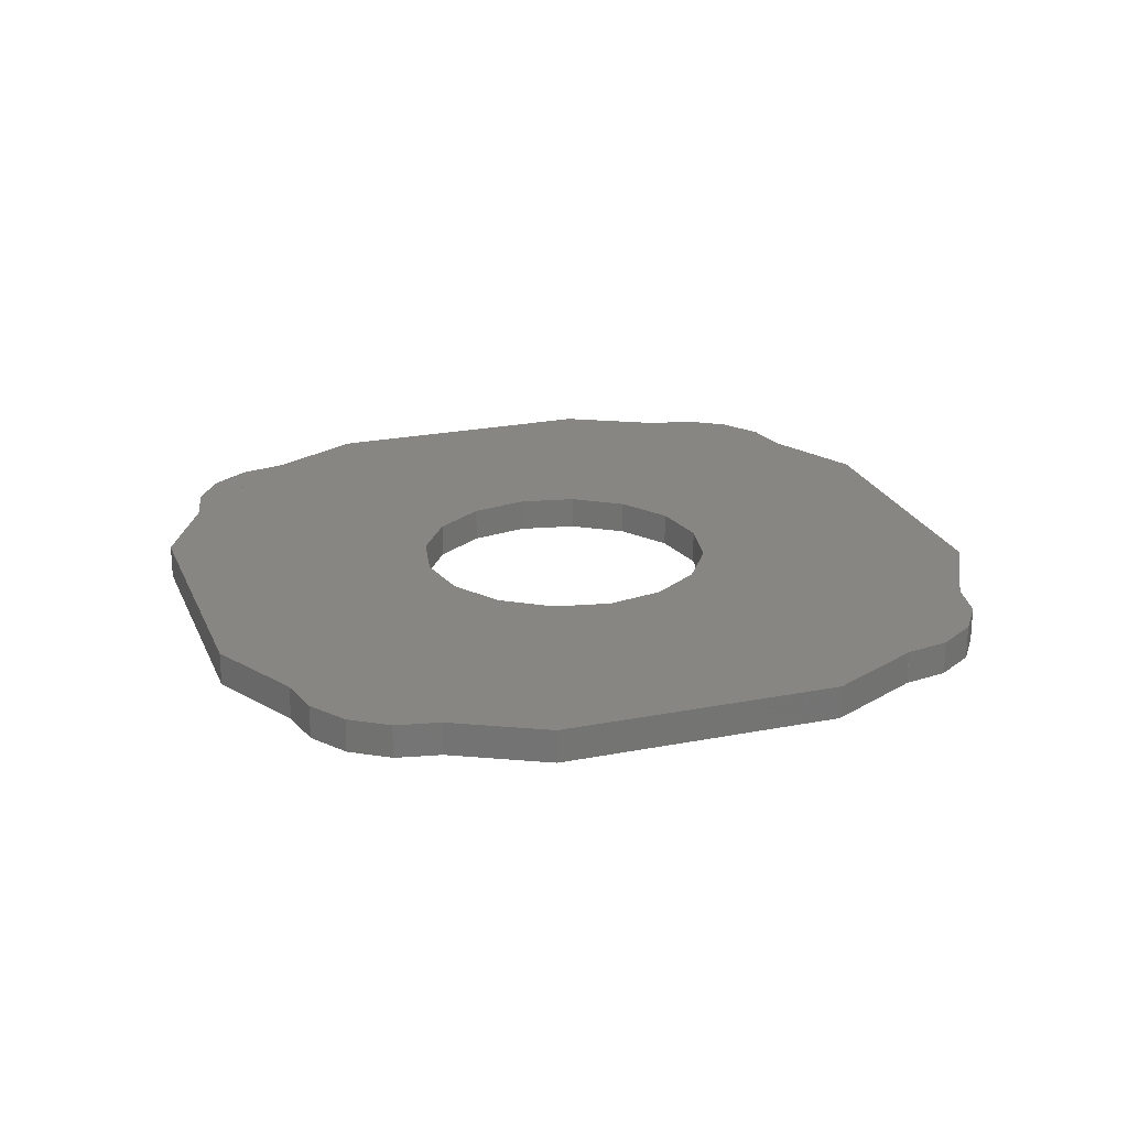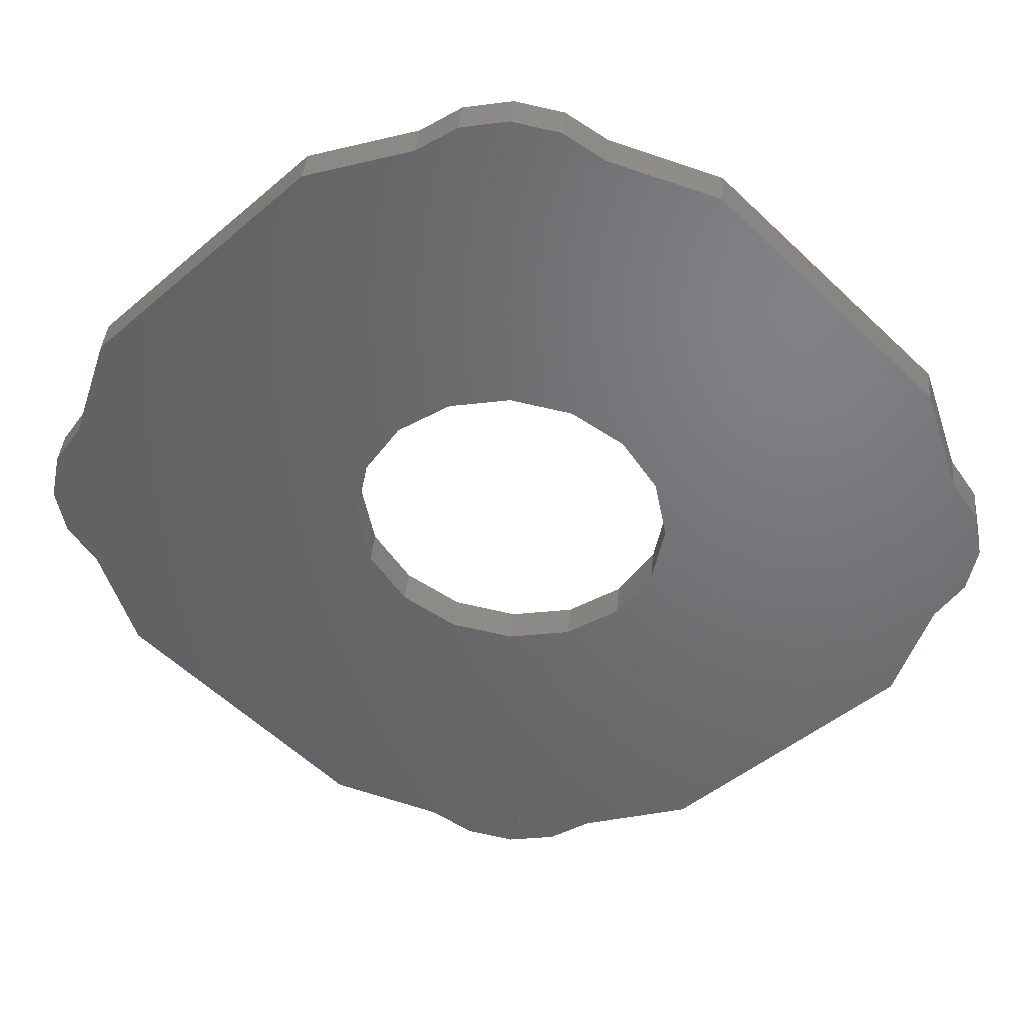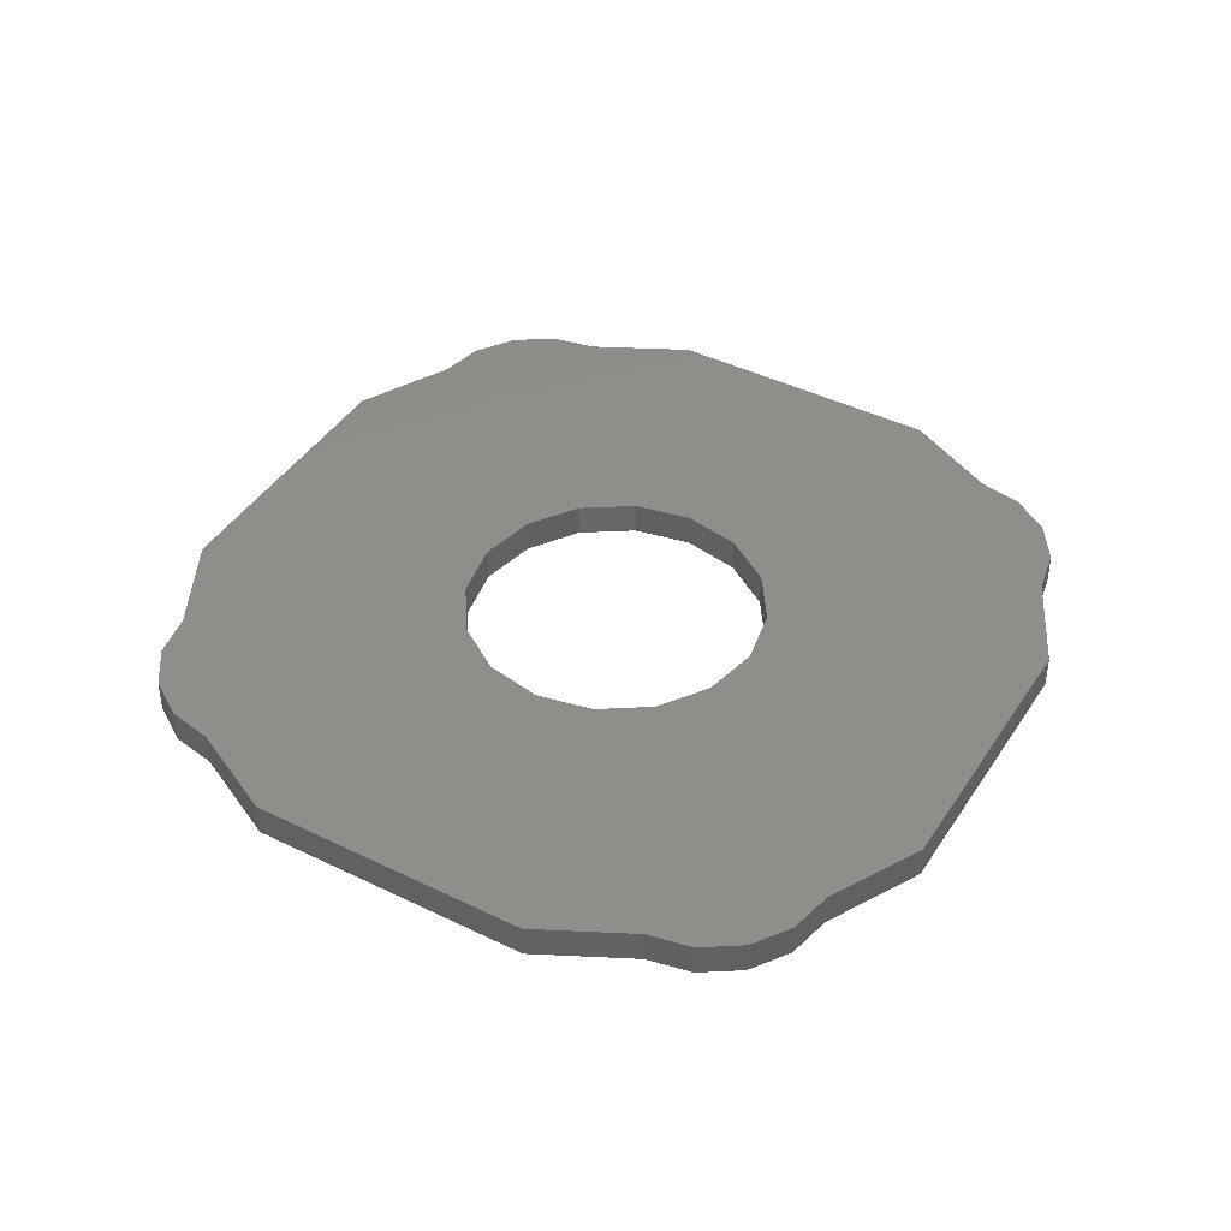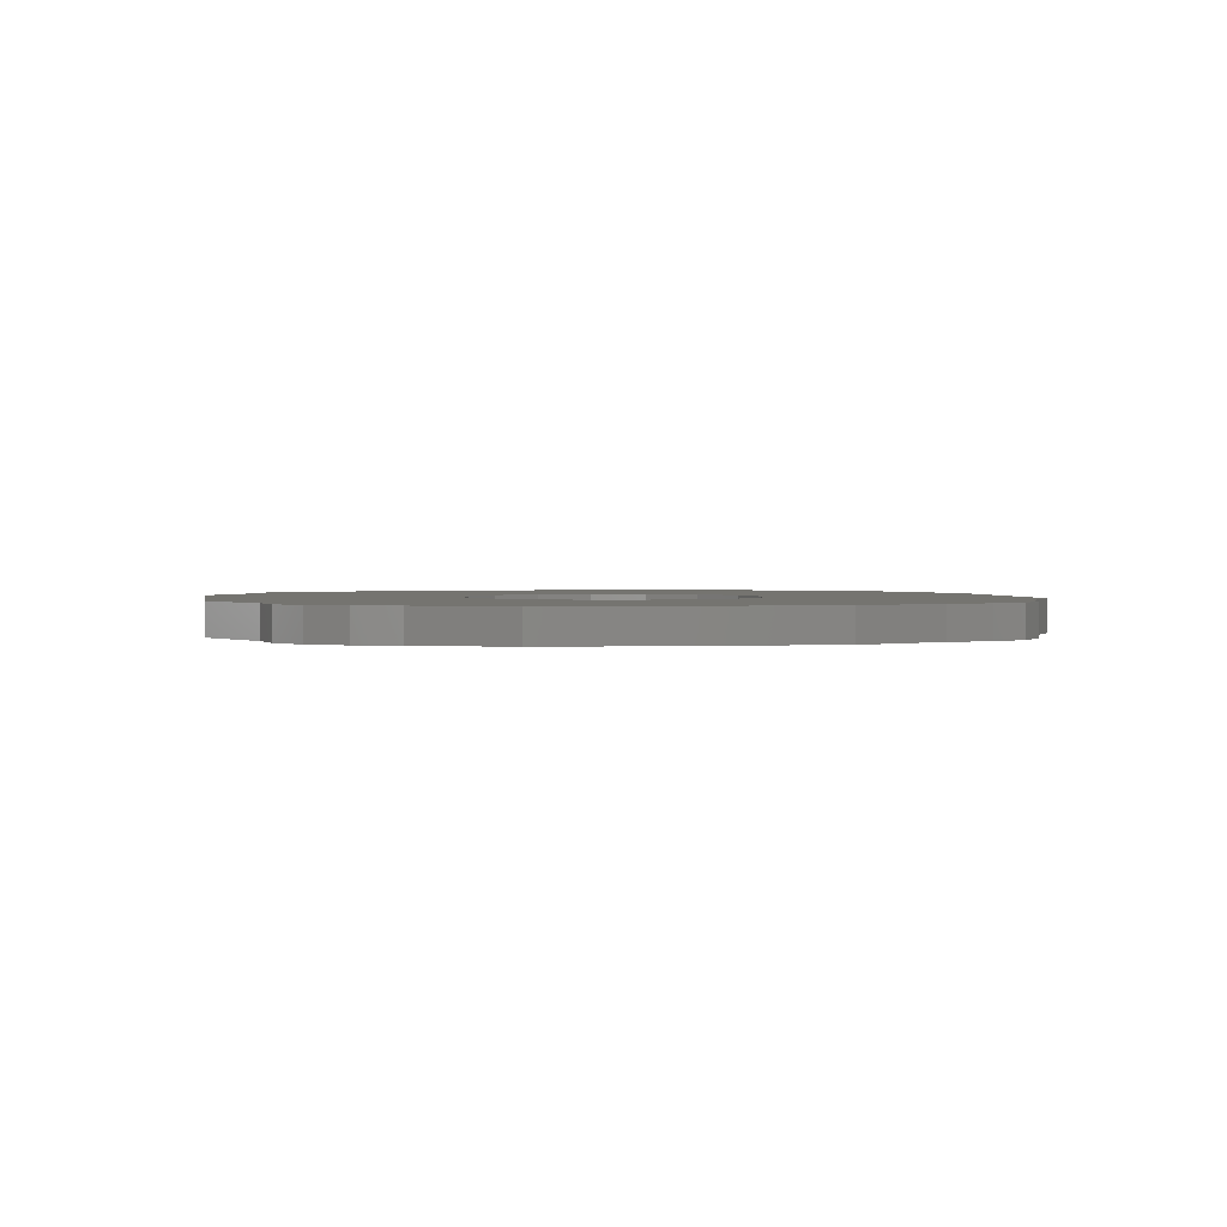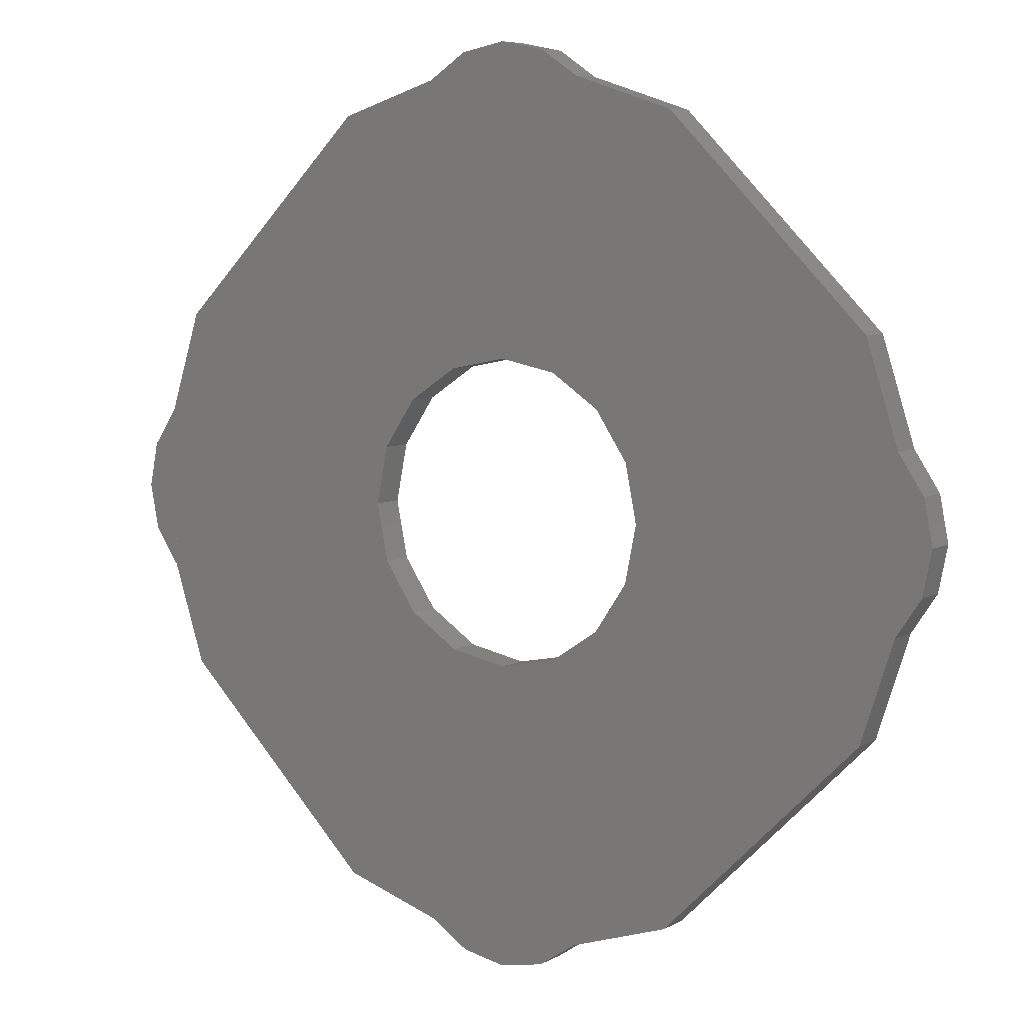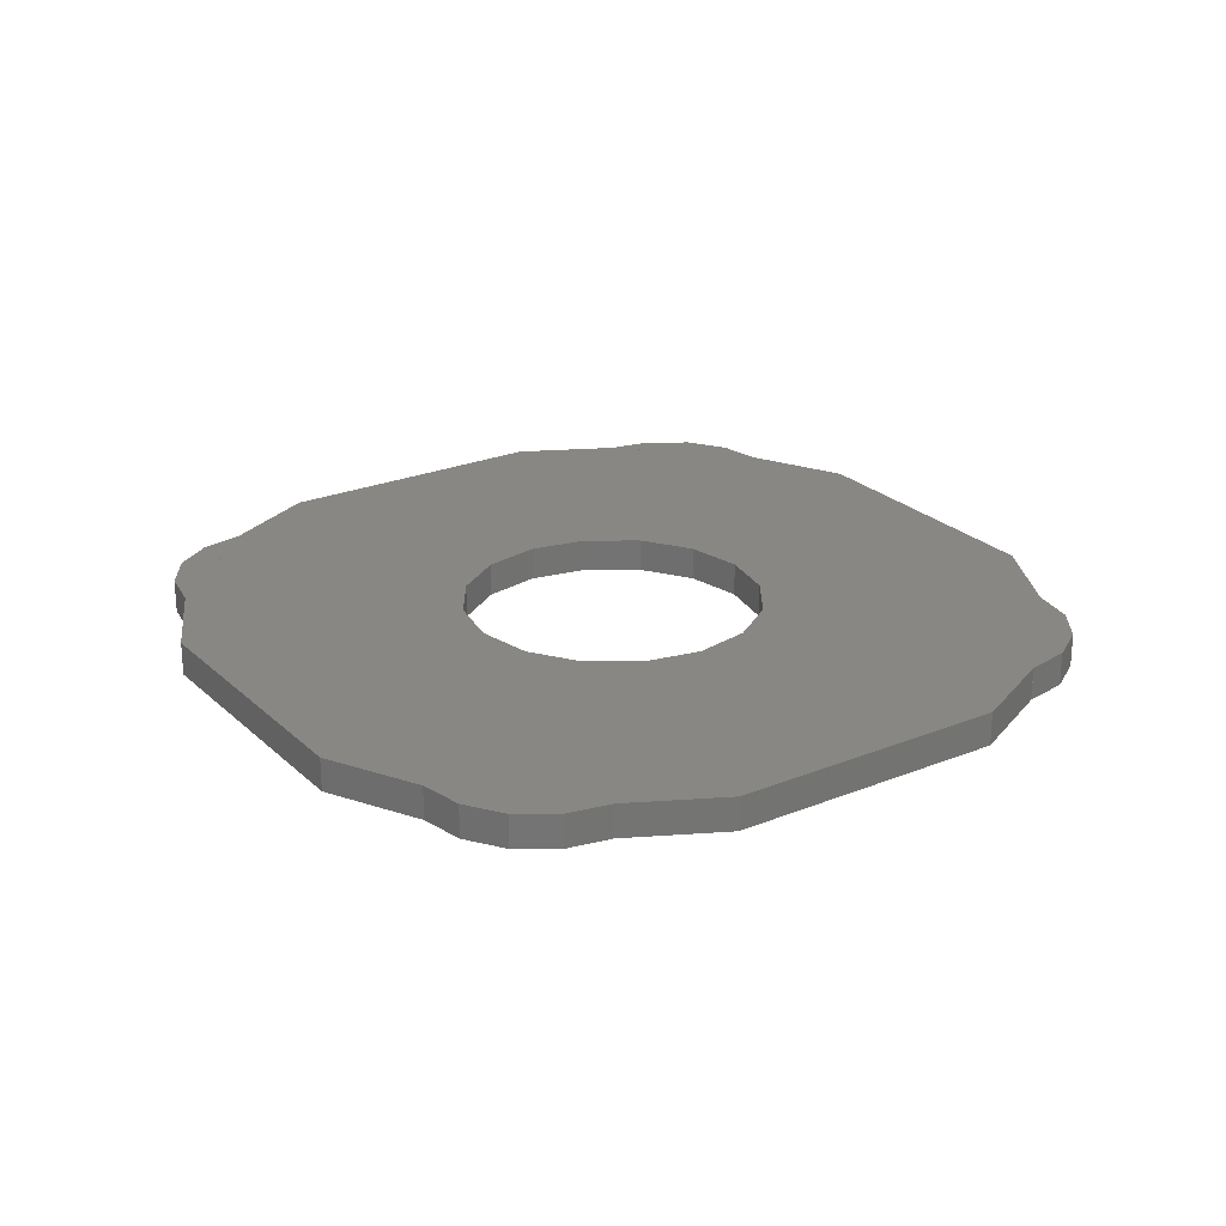
<metadata>
{"format":"stl","ext":"stl","renderer":"f3d","projection":"perspective","resolution":1024,"background":"white","views":[{"elev":23.0,"azim":-63.6,"up":"+Z"},{"elev":40.2,"azim":-174.4,"up":"+Y"},{"elev":42.6,"azim":75.4,"up":"+Z"},{"elev":1.5,"azim":-54.3,"up":"+Z"},{"elev":7.0,"azim":-146.4,"up":"+Y"},{"elev":24.3,"azim":11.1,"up":"+Z"}]}
</metadata>
<code>
# stl→obj: 100 verts, 184 faces
v 0 -0.36 0
v 0.1378 -0.3326 0
v 0.36 -0.36 0
v 0.2546 -0.2546 0
v 0.3326 -0.1378 0
v 0.36 0 0
v -0.36 -0 0
v -0.3326 -0.1378 0
v -0.36 -0.36 0
v -0.2546 -0.2546 0
v -0.1378 -0.3326 0
v -0 0.36 0
v -0.1378 0.3326 0
v -0.36 0.36 0
v -0.2546 0.2546 0
v -0.3326 0.1378 0
v 0.3326 0.1378 0
v 0.36 0.36 0
v 0.2546 0.2546 0
v 0.1378 0.3326 0
v -0 -0.36 0.08
v -0.1378 -0.3326 0.08
v -0.36 -0.36 0.08
v -0.2546 -0.2546 0.08
v -0.3326 -0.1378 0.08
v -0.36 0 0.08
v 0.36 -0 0.08
v 0.3326 -0.1378 0.08
v 0.36 -0.36 0.08
v 0.2546 -0.2546 0.08
v 0.1378 -0.3326 0.08
v 0 0.36 0.08
v 0.1378 0.3326 0.08
v 0.36 0.36 0.08
v 0.2546 0.2546 0.08
v 0.3326 0.1378 0.08
v -0.3326 0.1378 0.08
v -0.36 0.36 0.08
v -0.2546 0.2546 0.08
v -0.1378 0.3326 0.08
v 0.198 -0.998 0
v 0.1072 -1.059 0
v -0.198 -0.998 0
v 0 -1.08 0
v -0.1072 -1.059 0
v -0.198 -0.998 0.08
v -0.1072 -1.059 0.08
v 0 -1.08 0.08
v 0.1072 -1.059 0.08
v 0.198 -0.998 0.08
v 0.998 -0.198 0
v 0.998 -0.198 0.08
v -0.998 -0.198 0
v -0.998 -0.198 0.08
v 0.198 0.998 0
v 0.998 0.198 0
v 0.998 0.198 0.08
v 0.198 0.998 0.08
v -0.998 0.198 0
v -0.198 0.998 0
v -0.198 0.998 0.08
v -0.998 0.198 0.08
v -1.059 -0.1072 0
v -1.08 0 0
v -1.059 0.1072 0
v -1.059 0.1072 0.08
v -1.08 0 0.08
v -1.059 -0.1072 0.08
v 1.059 0.1072 0
v 1.08 0 0
v 1.059 -0.1072 0
v 1.059 -0.1072 0.08
v 1.08 0 0.08
v 1.059 0.1072 0.08
v -0.1072 1.059 0
v 0 1.08 0
v 0.1072 1.059 0
v 0.1072 1.059 0.08
v 0 1.08 0.08
v -0.1072 1.059 0.08
v 0.36 0 0.08
v -0 0.36 0.08
v -0.36 -0 0.08
v 0 -0.36 0.08
v 0.44 -0.92 0
v 0.92 -0.44 0
v 0.92 -0.44 0.08
v 0.44 -0.92 0.08
v -0.92 -0.44 0
v -0.44 -0.92 0
v -0.44 -0.92 0.08
v -0.92 -0.44 0.08
v 0.92 0.44 0
v 0.44 0.92 0
v 0.44 0.92 0.08
v 0.92 0.44 0.08
v -0.44 0.92 0
v -0.92 0.44 0
v -0.92 0.44 0.08
v -0.44 0.92 0.08
f 1 2 3
f 2 4 3
f 4 5 3
f 5 6 3
f 7 8 9
f 8 10 9
f 10 11 9
f 11 1 9
f 12 13 14
f 13 15 14
f 15 16 14
f 16 7 14
f 6 17 18
f 17 19 18
f 19 20 18
f 20 12 18
f 21 22 23
f 22 24 23
f 24 25 23
f 25 26 23
f 27 28 29
f 28 30 29
f 30 31 29
f 31 21 29
f 32 33 34
f 33 35 34
f 35 36 34
f 36 27 34
f 26 37 38
f 37 39 38
f 39 40 38
f 40 32 38
f 41 42 43
f 42 44 43
f 44 45 43
f 46 47 48
f 46 48 49
f 46 49 50
f 51 41 3
f 29 50 52
f 43 53 9
f 23 54 46
f 55 56 18
f 34 57 58
f 59 60 14
f 38 61 62
f 53 63 59
f 63 64 59
f 64 65 59
f 62 66 67
f 62 67 68
f 62 68 54
f 56 69 51
f 69 70 51
f 70 71 51
f 52 72 73
f 52 73 74
f 52 74 57
f 60 75 55
f 75 76 55
f 76 77 55
f 58 78 79
f 58 79 80
f 58 80 61
f 6 81 36
f 6 36 17
f 17 36 35
f 17 35 19
f 19 35 33
f 19 33 20
f 20 33 82
f 20 82 12
f 12 82 40
f 12 40 13
f 13 40 39
f 13 39 15
f 15 39 37
f 15 37 16
f 16 37 83
f 16 83 7
f 7 83 25
f 7 25 8
f 8 25 24
f 8 24 10
f 10 24 22
f 10 22 11
f 11 22 84
f 11 84 1
f 1 84 31
f 1 31 2
f 2 31 30
f 2 30 4
f 4 30 28
f 4 28 5
f 5 28 81
f 5 81 6
f 41 50 49
f 41 49 42
f 42 49 48
f 42 48 44
f 44 48 47
f 44 47 45
f 45 47 46
f 45 46 43
f 85 41 51
f 85 51 86
f 41 43 9
f 41 9 3
f 87 52 50
f 87 50 88
f 29 23 46
f 29 46 50
f 52 87 86
f 52 86 51
f 87 88 85
f 87 85 86
f 88 50 41
f 88 41 85
f 89 53 43
f 89 43 90
f 53 59 14
f 53 14 9
f 91 46 54
f 91 54 92
f 23 38 62
f 23 62 54
f 46 91 90
f 46 90 43
f 91 92 89
f 91 89 90
f 92 54 53
f 92 53 89
f 93 56 55
f 93 55 94
f 56 51 3
f 56 3 18
f 95 58 57
f 95 57 96
f 34 29 52
f 34 52 57
f 58 95 94
f 58 94 55
f 95 96 93
f 95 93 94
f 96 57 56
f 96 56 93
f 97 60 59
f 97 59 98
f 60 55 18
f 60 18 14
f 99 62 61
f 99 61 100
f 38 34 58
f 38 58 61
f 62 99 98
f 62 98 59
f 99 100 97
f 99 97 98
f 100 61 60
f 100 60 97
f 53 54 68
f 53 68 63
f 63 68 67
f 63 67 64
f 64 67 66
f 64 66 65
f 65 66 62
f 65 62 59
f 56 57 74
f 56 74 69
f 69 74 73
f 69 73 70
f 70 73 72
f 70 72 71
f 71 72 52
f 71 52 51
f 60 61 80
f 60 80 75
f 75 80 79
f 75 79 76
f 76 79 78
f 76 78 77
f 77 78 58
f 77 58 55

</code>
